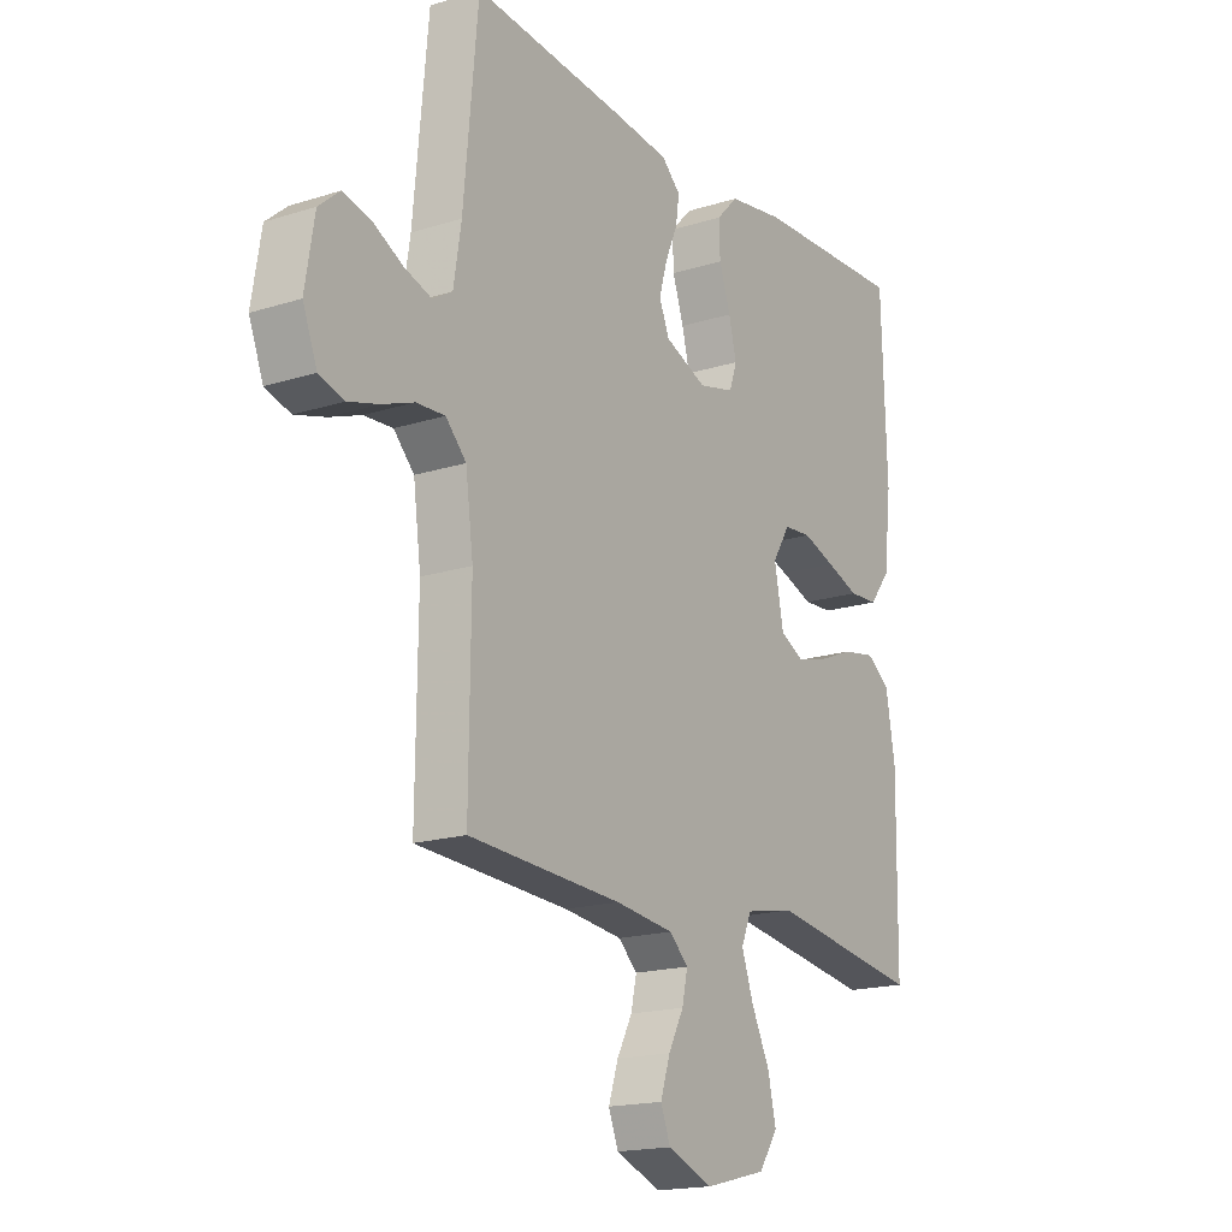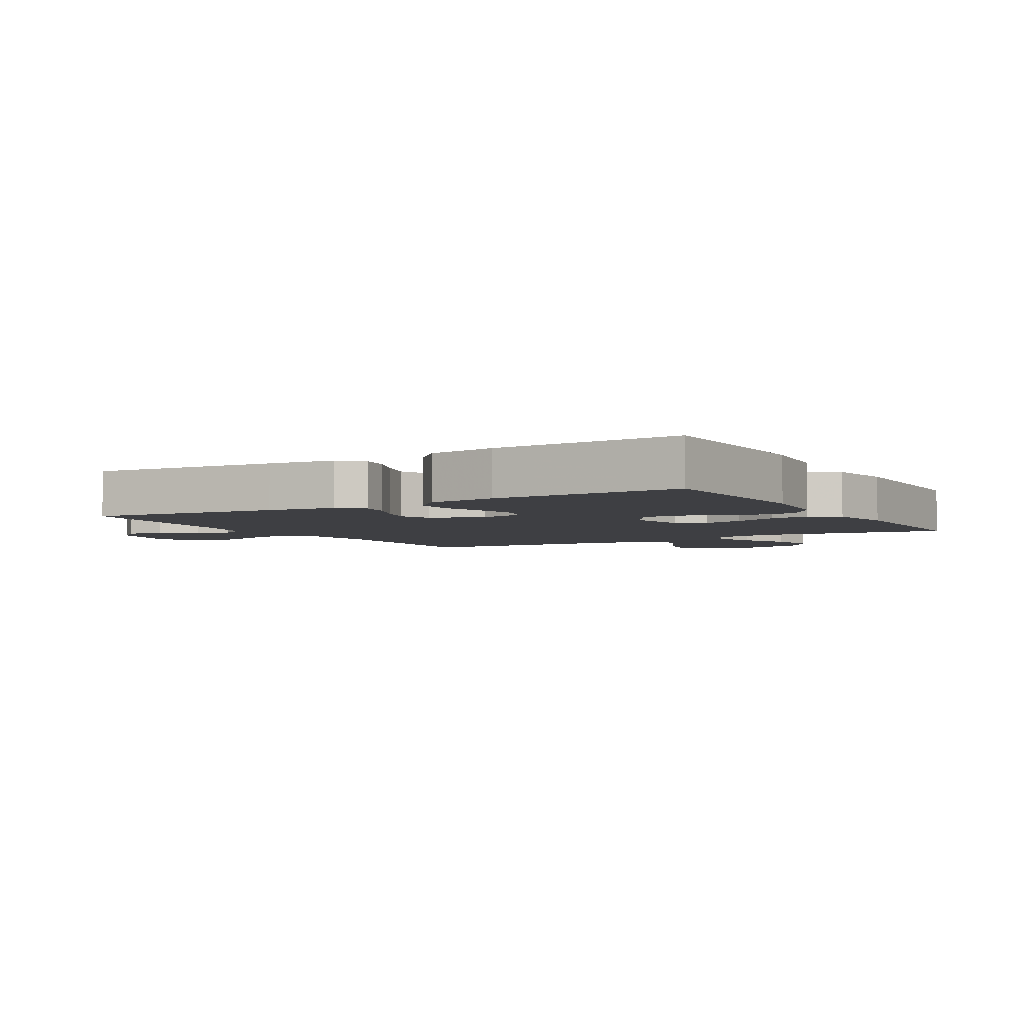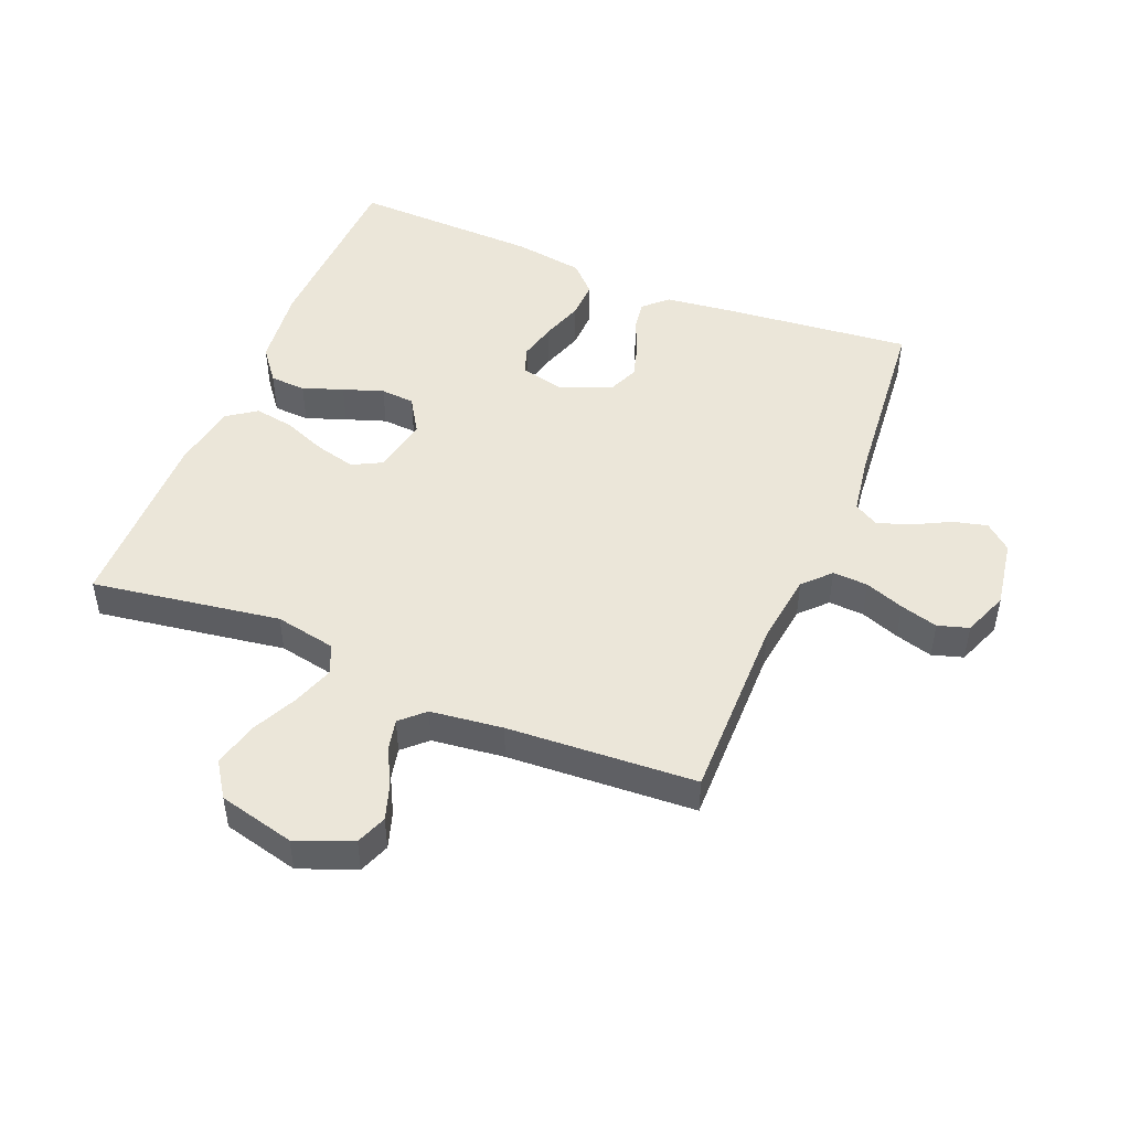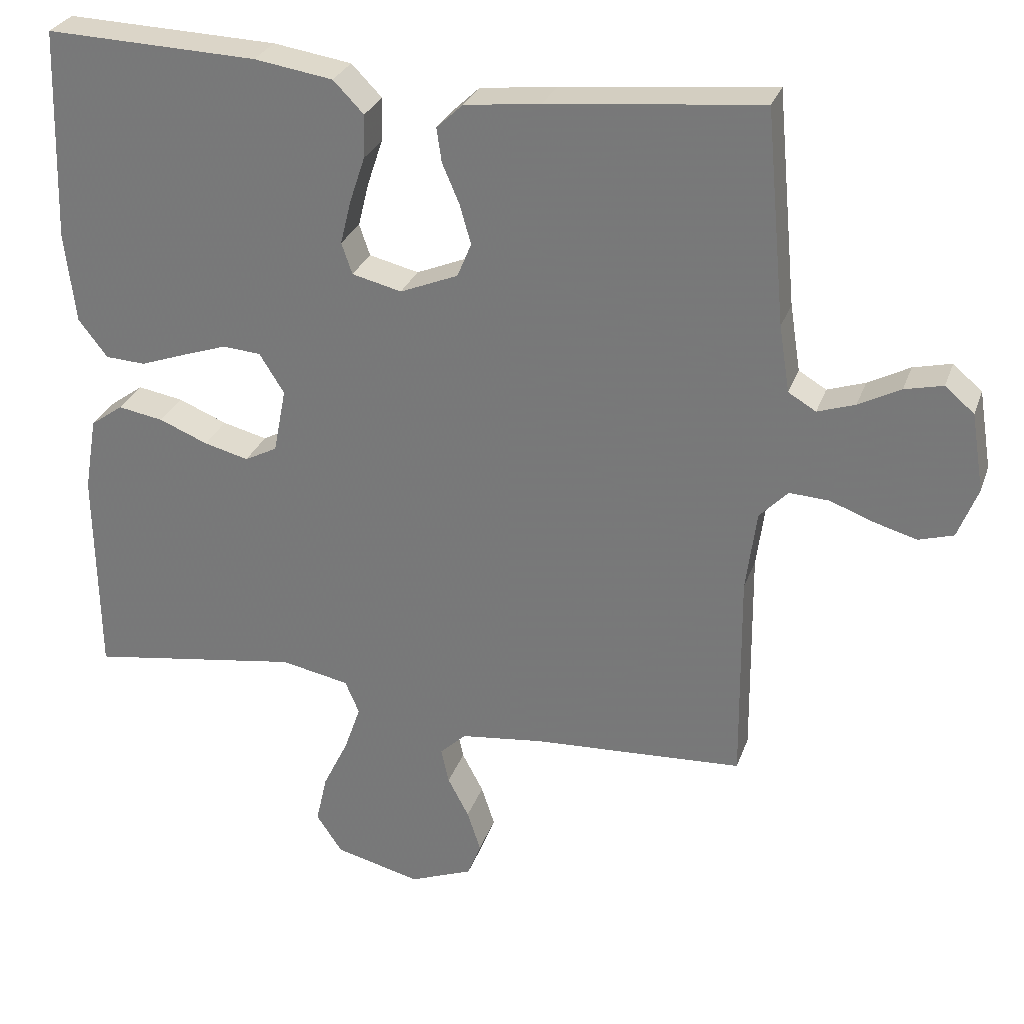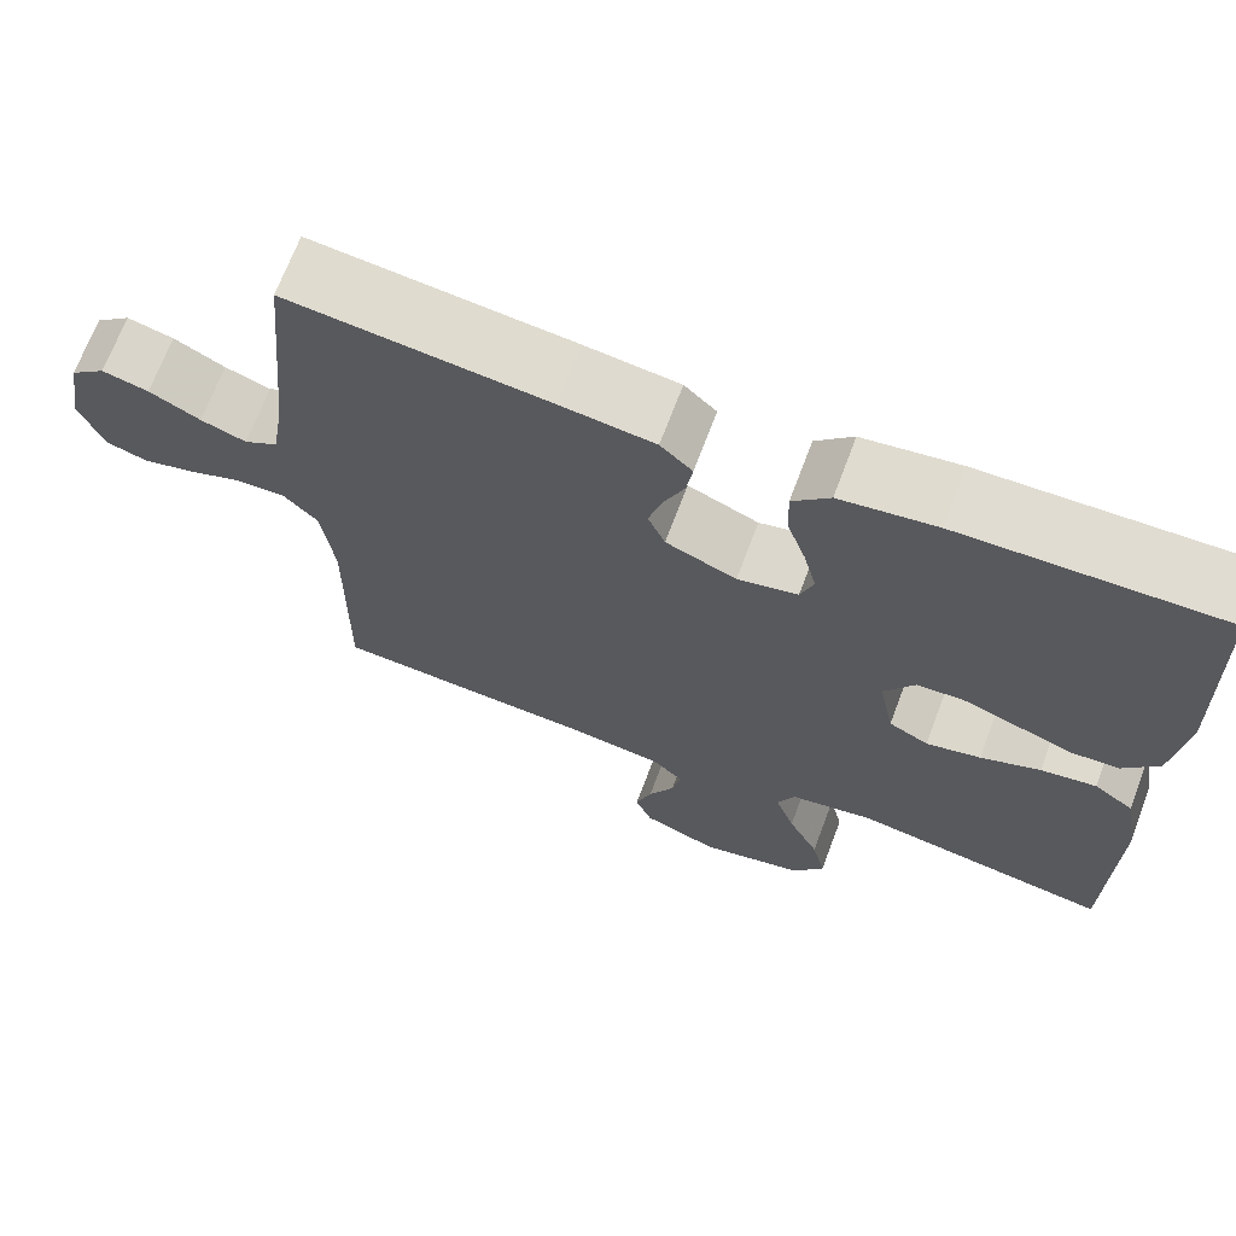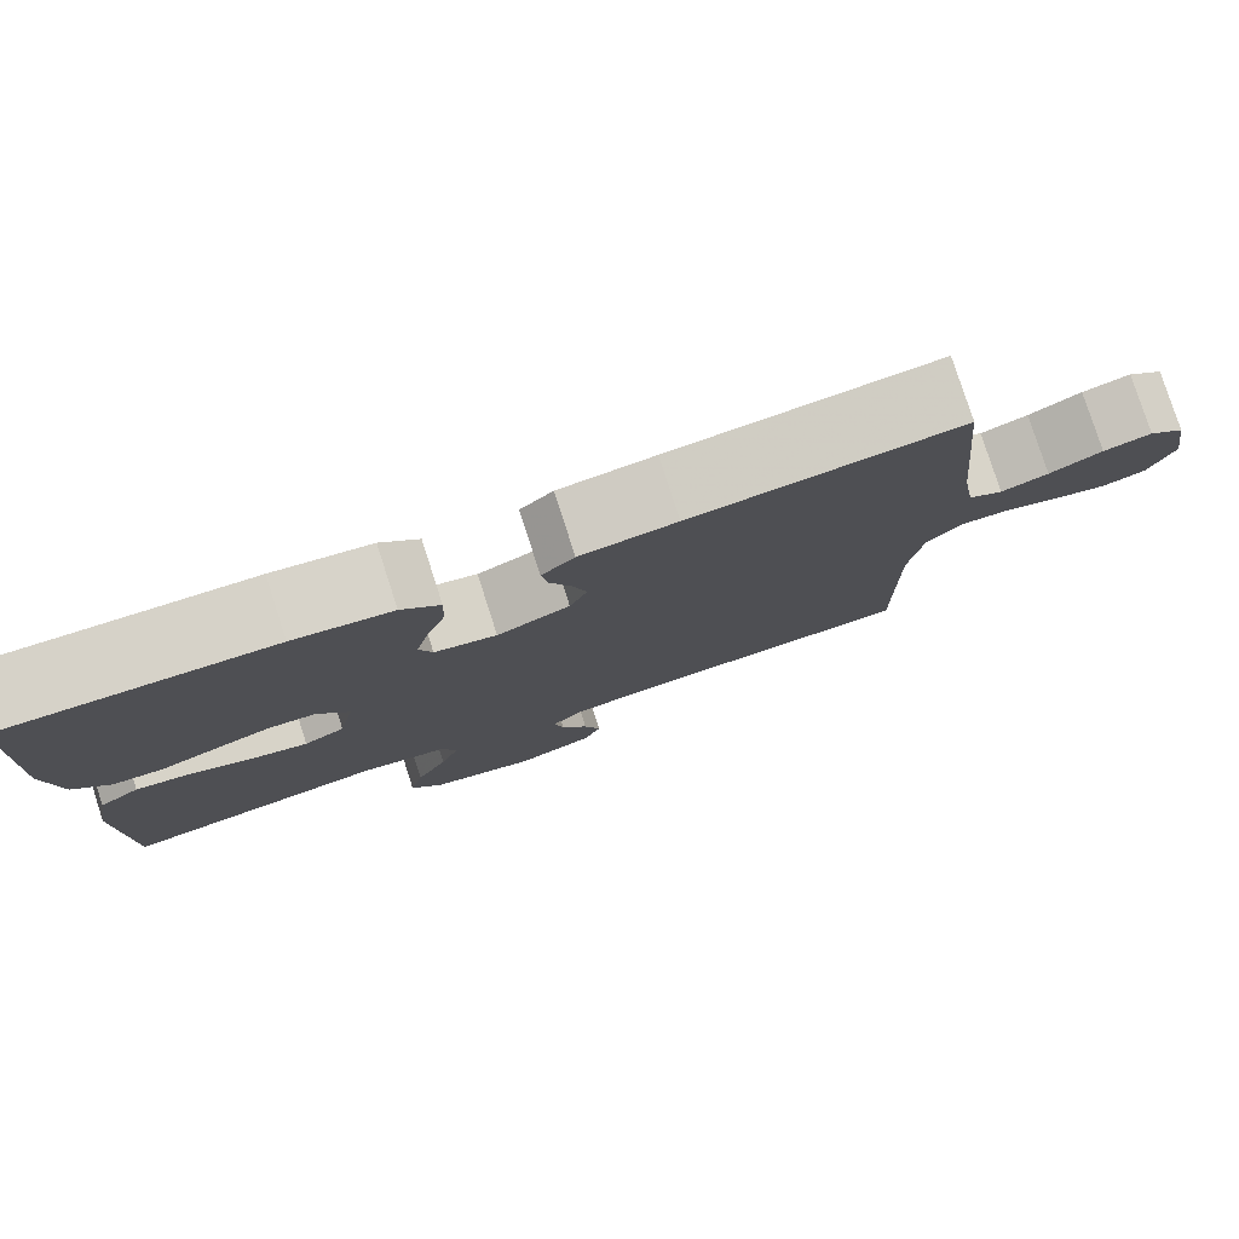
<metadata>
{"format":"obj","ext":"obj","renderer":"f3d","projection":"perspective","resolution":1024,"background":"white","views":[{"elev":-17.6,"azim":-57.9,"up":"+Z"},{"elev":-4.2,"azim":30.4,"up":"+Y"},{"elev":48.0,"azim":-157.7,"up":"+Y"},{"elev":28.6,"azim":-162.6,"up":"+Z"},{"elev":69.0,"azim":20.6,"up":"+Z"},{"elev":79.6,"azim":162.1,"up":"+Z"}]}
</metadata>
<code>
v 0.5 0.07 -0.5
v 0.2 0.07 -0.454
v 0.103 0.07 -0.473
v 0.083 0.07 -0.52
v 0.106 0.07 -0.586
v 0.142 0.07 -0.66
v 0.158 0.07 -0.73
v 0.121 0.07 -0.785
v 0 0.07 -0.815
v -0.089 0.07 -0.78
v -0.108 0.07 -0.731
v -0.089 0.07 -0.673
v -0.059 0.07 -0.616
v -0.048 0.07 -0.566
v -0.085 0.07 -0.531
v -0.2 0.07 -0.517
v -0.5 0.07 -0.5
v -0.497 0.07 -0.2
v -0.512 0.07 -0.086
v -0.552 0.07 -0.044
v -0.608 0.07 -0.047
v -0.67 0.07 -0.07
v -0.73 0.07 -0.087
v -0.779 0.07 -0.072
v -0.807 0.07 0
v -0.789 0.07 0.11
v -0.748 0.07 0.145
v -0.694 0.07 0.132
v -0.635 0.07 0.101
v -0.582 0.07 0.083
v -0.543 0.07 0.106
v -0.528 0.07 0.2
v -0.5 0.07 0.5
v -0.2 0.07 0.47
v -0.092 0.07 0.457
v -0.055 0.07 0.422
v -0.062 0.07 0.374
v -0.086 0.07 0.318
v -0.102 0.07 0.262
v -0.082 0.07 0.214
v 0 0.07 0.18
v 0.07 0.07 0.197
v 0.085 0.07 0.241
v 0.07 0.07 0.302
v 0.048 0.07 0.368
v 0.046 0.07 0.429
v 0.089 0.07 0.473
v 0.2 0.07 0.49
v 0.5 0.07 0.5
v 0.51 0.07 0.2
v 0.495 0.07 0.071
v 0.454 0.07 0.018
v 0.397 0.07 0.015
v 0.333 0.07 0.038
v 0.269 0.07 0.06
v 0.215 0.07 0.056
v 0.18 0.07 0
v 0.198 0.07 -0.092
v 0.244 0.07 -0.116
v 0.307 0.07 -0.1
v 0.376 0.07 -0.072
v 0.44 0.07 -0.061
v 0.486 0.07 -0.094
v 0.504 0.07 -0.2
v 0.5 0 -0.5
v 0.2 0 -0.454
v 0.103 0 -0.473
v 0.083 0 -0.52
v 0.106 0 -0.586
v 0.142 0 -0.66
v 0.158 0 -0.73
v 0.121 0 -0.785
v 0 0 -0.815
v -0.089 0 -0.78
v -0.108 0 -0.731
v -0.089 0 -0.673
v -0.059 0 -0.616
v -0.048 0 -0.566
v -0.085 0 -0.531
v -0.2 0 -0.517
v -0.5 0 -0.5
v -0.497 0 -0.2
v -0.512 0 -0.086
v -0.552 0 -0.044
v -0.608 0 -0.047
v -0.67 0 -0.07
v -0.73 0 -0.087
v -0.779 0 -0.072
v -0.807 0 0
v -0.789 0 0.11
v -0.748 0 0.145
v -0.694 0 0.132
v -0.635 0 0.101
v -0.582 0 0.083
v -0.543 0 0.106
v -0.528 0 0.2
v -0.5 0 0.5
v -0.2 0 0.47
v -0.092 0 0.457
v -0.055 0 0.422
v -0.062 0 0.374
v -0.086 0 0.318
v -0.102 0 0.262
v -0.082 0 0.214
v 0 0 0.18
v 0.07 0 0.197
v 0.085 0 0.241
v 0.07 0 0.302
v 0.048 0 0.368
v 0.046 0 0.429
v 0.089 0 0.473
v 0.2 0 0.49
v 0.5 0 0.5
v 0.51 0 0.2
v 0.495 0 0.071
v 0.454 0 0.018
v 0.397 0 0.015
v 0.333 0 0.038
v 0.269 0 0.06
v 0.215 0 0.056
v 0.18 0 0
v 0.198 0 -0.092
v 0.244 0 -0.116
v 0.307 0 -0.1
v 0.376 0 -0.072
v 0.44 0 -0.061
v 0.486 0 -0.094
v 0.504 0 -0.2
f 64 1 2
f 63 64 2
f 62 63 2
f 61 62 2
f 60 61 2
f 59 60 2 3
f 58 59 3 4
f 57 58 4
f 52 53 54
f 51 52 54
f 50 51 54
f 49 50 54
f 48 49 54
f 47 48 54
f 46 47 54
f 45 46 54
f 44 45 54
f 43 44 54 55
f 42 43 55 56
f 36 37 38
f 35 36 38
f 34 35 38
f 33 34 38
f 32 33 38
f 31 32 38 39
f 30 31 39 40
f 27 28 29
f 26 27 29
f 25 26 29
f 24 25 29
f 23 24 29
f 22 23 29
f 21 22 29
f 20 21 29 30
f 30 40 41
f 20 30 41
f 19 20 41
f 16 17 18
f 19 41 42
f 18 19 42
f 16 18 42
f 15 16 42
f 11 12 13
f 10 11 13
f 9 10 13
f 8 9 13
f 7 8 13
f 6 7 13
f 5 6 13
f 4 5 13 14
f 42 56 57
f 15 42 57
f 14 15 57
f 4 14 57
f 66 65 128
f 66 128 127
f 66 127 126
f 66 126 125
f 66 125 124
f 67 66 124 123
f 68 67 123 122
f 68 122 121
f 118 117 116
f 118 116 115
f 118 115 114
f 118 114 113
f 118 113 112
f 118 112 111
f 118 111 110
f 118 110 109
f 118 109 108
f 119 118 108 107
f 120 119 107 106
f 102 101 100
f 102 100 99
f 102 99 98
f 102 98 97
f 102 97 96
f 103 102 96 95
f 104 103 95 94
f 93 92 91
f 93 91 90
f 93 90 89
f 93 89 88
f 93 88 87
f 93 87 86
f 93 86 85
f 94 93 85 84
f 105 104 94
f 105 94 84
f 105 84 83
f 82 81 80
f 106 105 83
f 106 83 82
f 106 82 80
f 106 80 79
f 77 76 75
f 77 75 74
f 77 74 73
f 77 73 72
f 77 72 71
f 77 71 70
f 77 70 69
f 78 77 69 68
f 121 120 106
f 121 106 79
f 121 79 78
f 121 78 68
f 1 65 66 2
f 2 66 67 3
f 3 67 68 4
f 4 68 69 5
f 5 69 70 6
f 6 70 71 7
f 7 71 72 8
f 8 72 73 9
f 9 73 74 10
f 10 74 75 11
f 11 75 76 12
f 12 76 77 13
f 13 77 78 14
f 14 78 79 15
f 15 79 80 16
f 16 80 81 17
f 17 81 82 18
f 18 82 83 19
f 19 83 84 20
f 20 84 85 21
f 21 85 86 22
f 22 86 87 23
f 23 87 88 24
f 24 88 89 25
f 25 89 90 26
f 26 90 91 27
f 27 91 92 28
f 28 92 93 29
f 29 93 94 30
f 30 94 95 31
f 31 95 96 32
f 32 96 97 33
f 33 97 98 34
f 34 98 99 35
f 35 99 100 36
f 36 100 101 37
f 37 101 102 38
f 38 102 103 39
f 39 103 104 40
f 40 104 105 41
f 41 105 106 42
f 42 106 107 43
f 43 107 108 44
f 44 108 109 45
f 45 109 110 46
f 46 110 111 47
f 47 111 112 48
f 48 112 113 49
f 49 113 114 50
f 50 114 115 51
f 51 115 116 52
f 52 116 117 53
f 53 117 118 54
f 54 118 119 55
f 55 119 120 56
f 56 120 121 57
f 57 121 122 58
f 58 122 123 59
f 59 123 124 60
f 60 124 125 61
f 61 125 126 62
f 62 126 127 63
f 63 127 128 64
f 64 128 65 1

</code>
